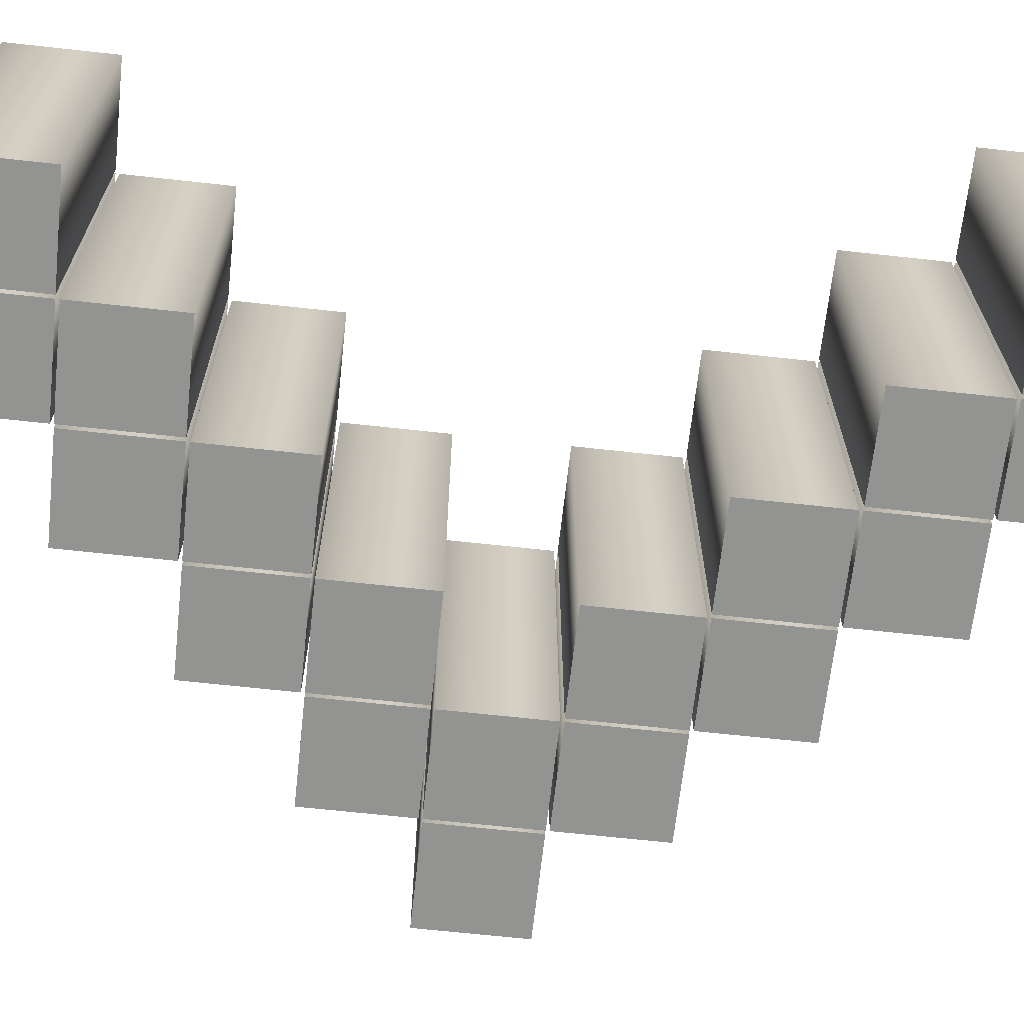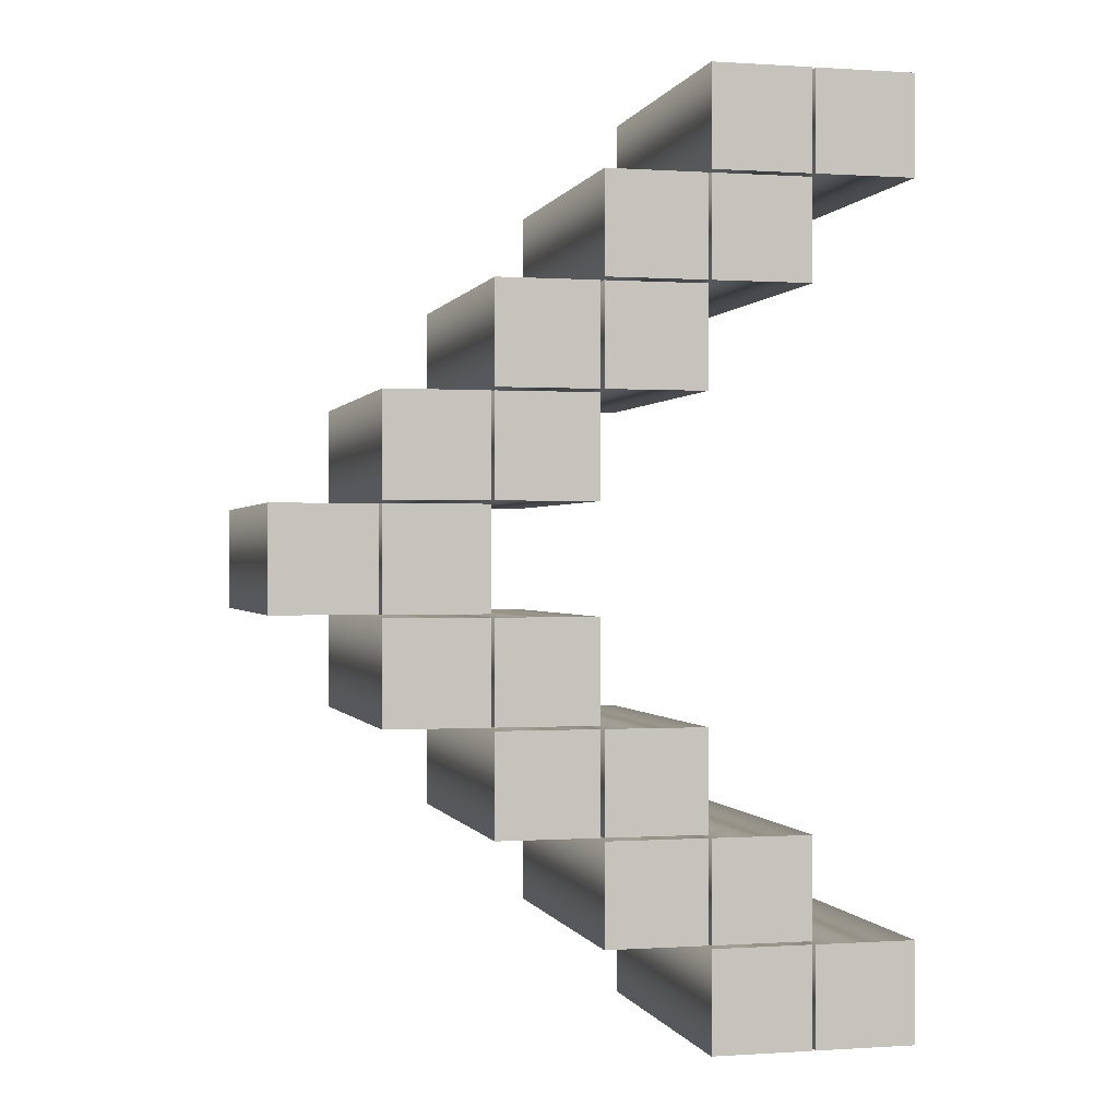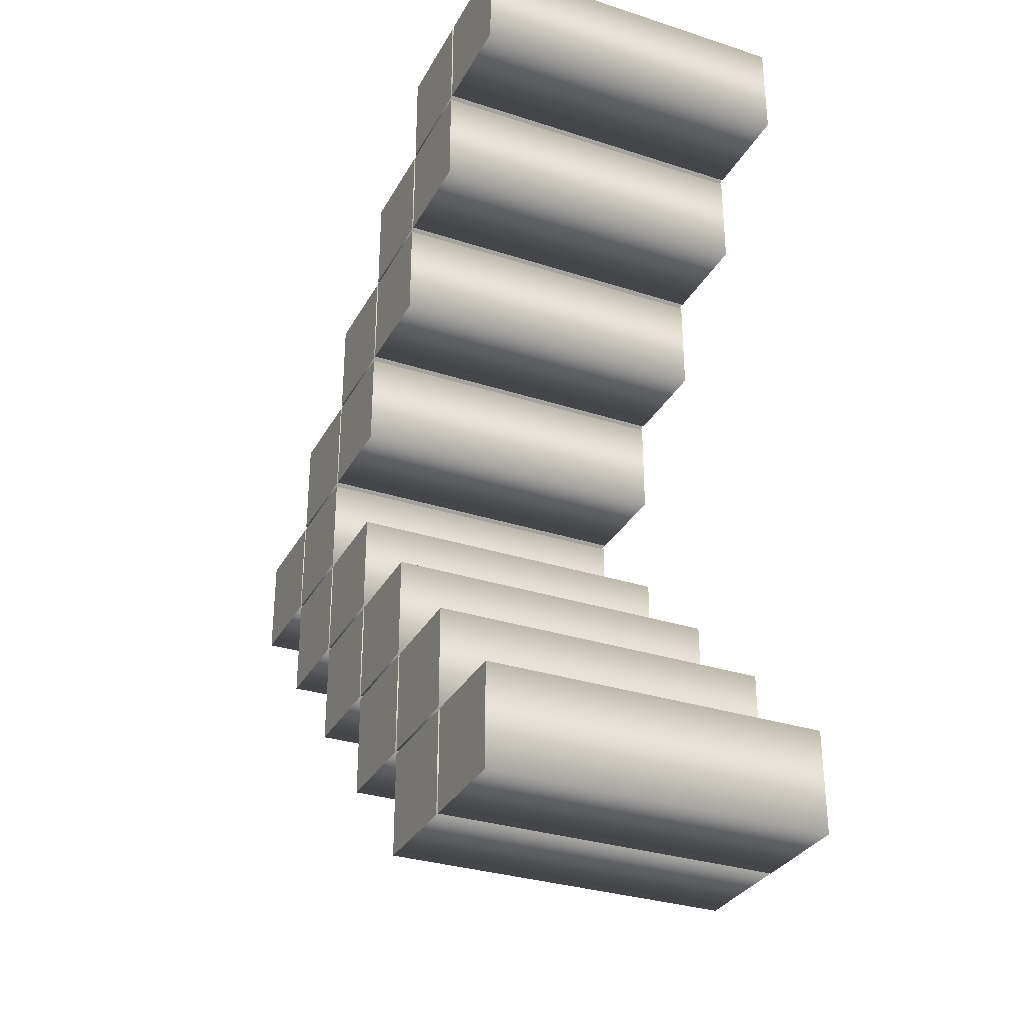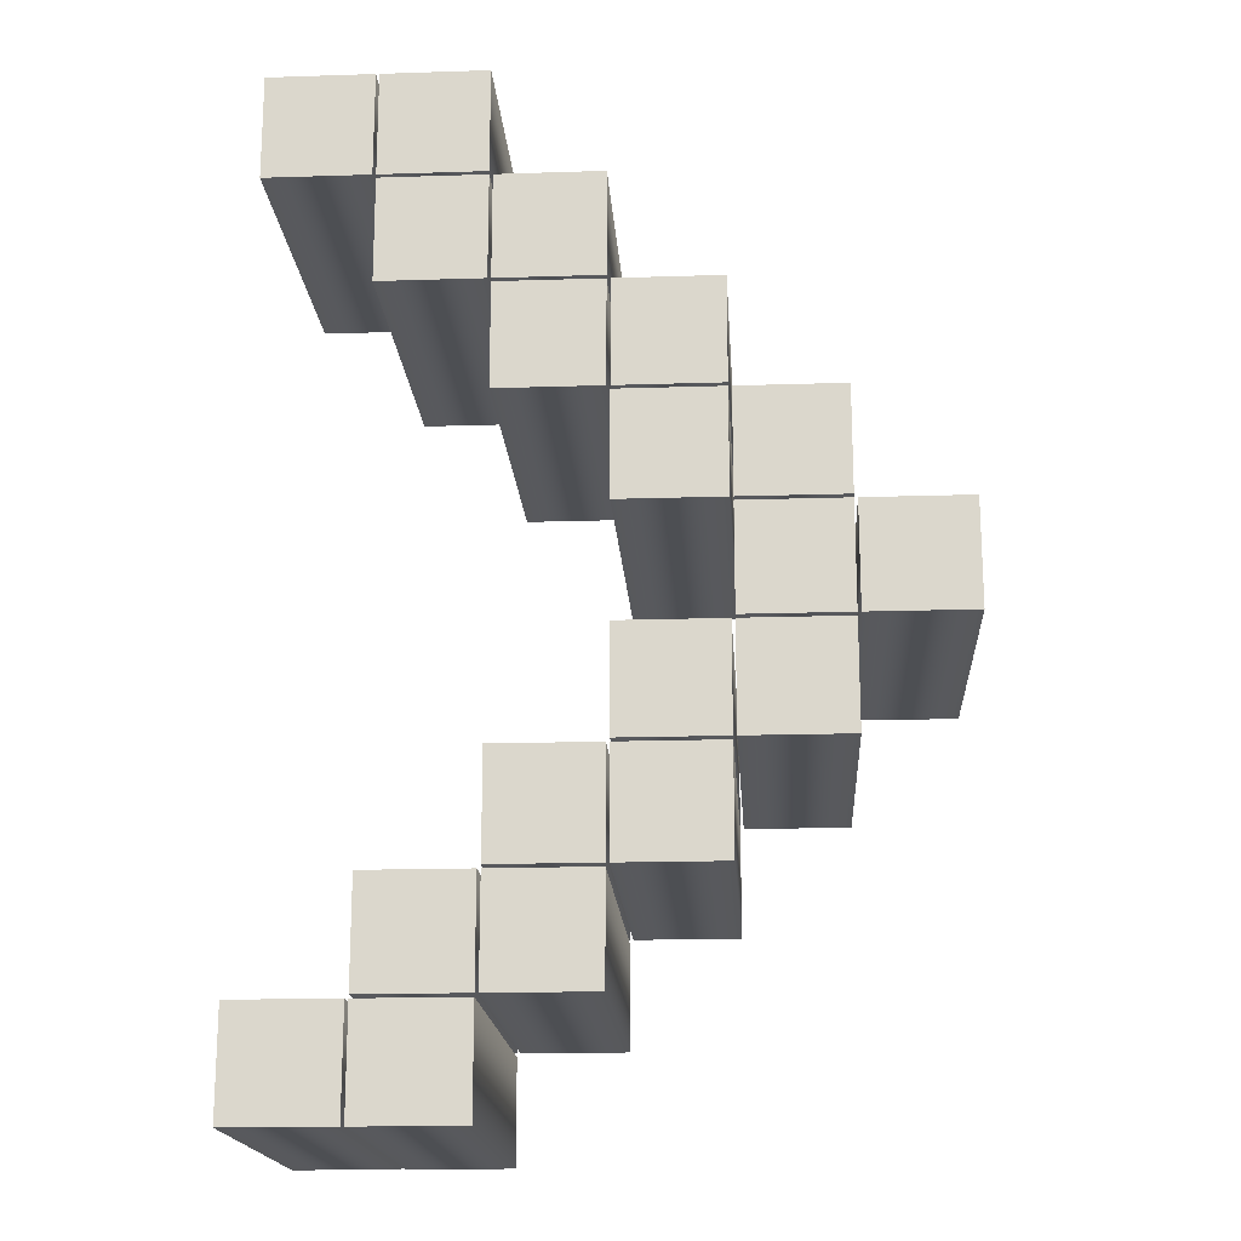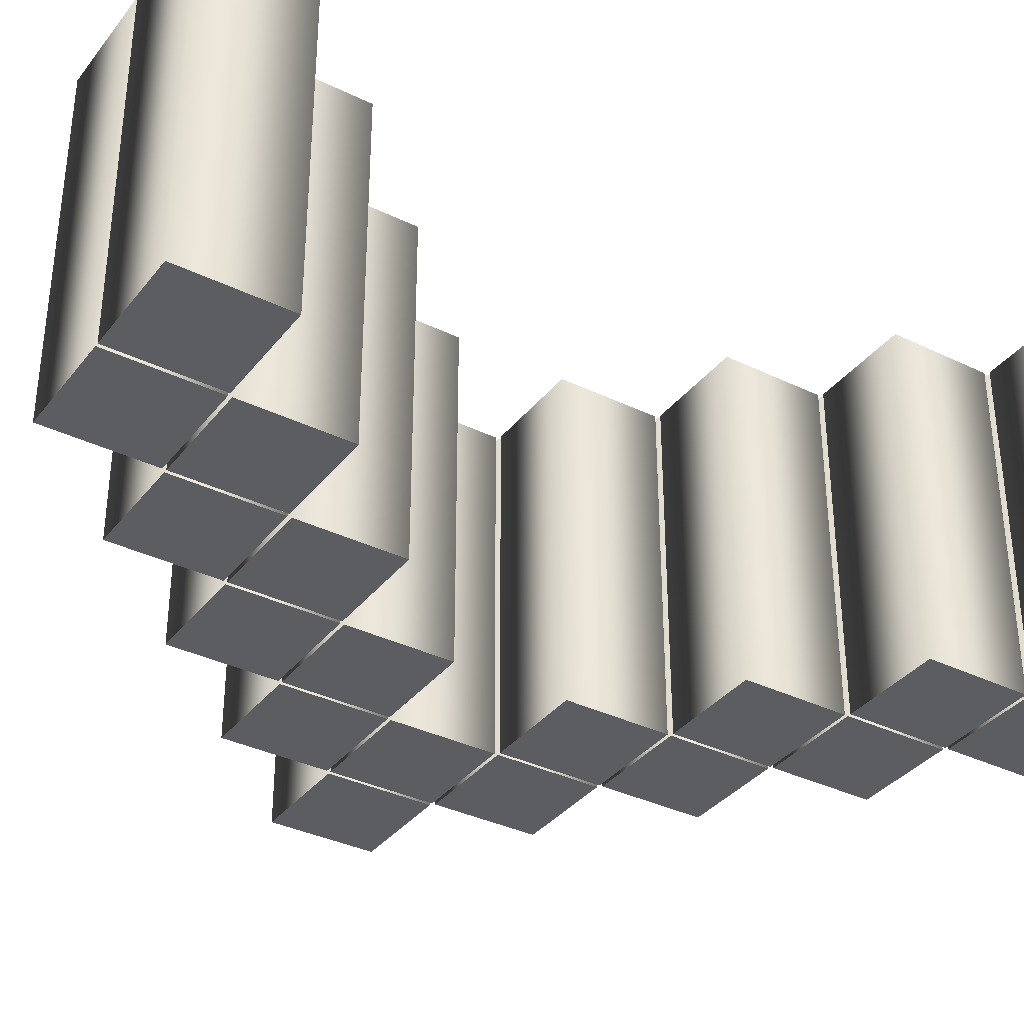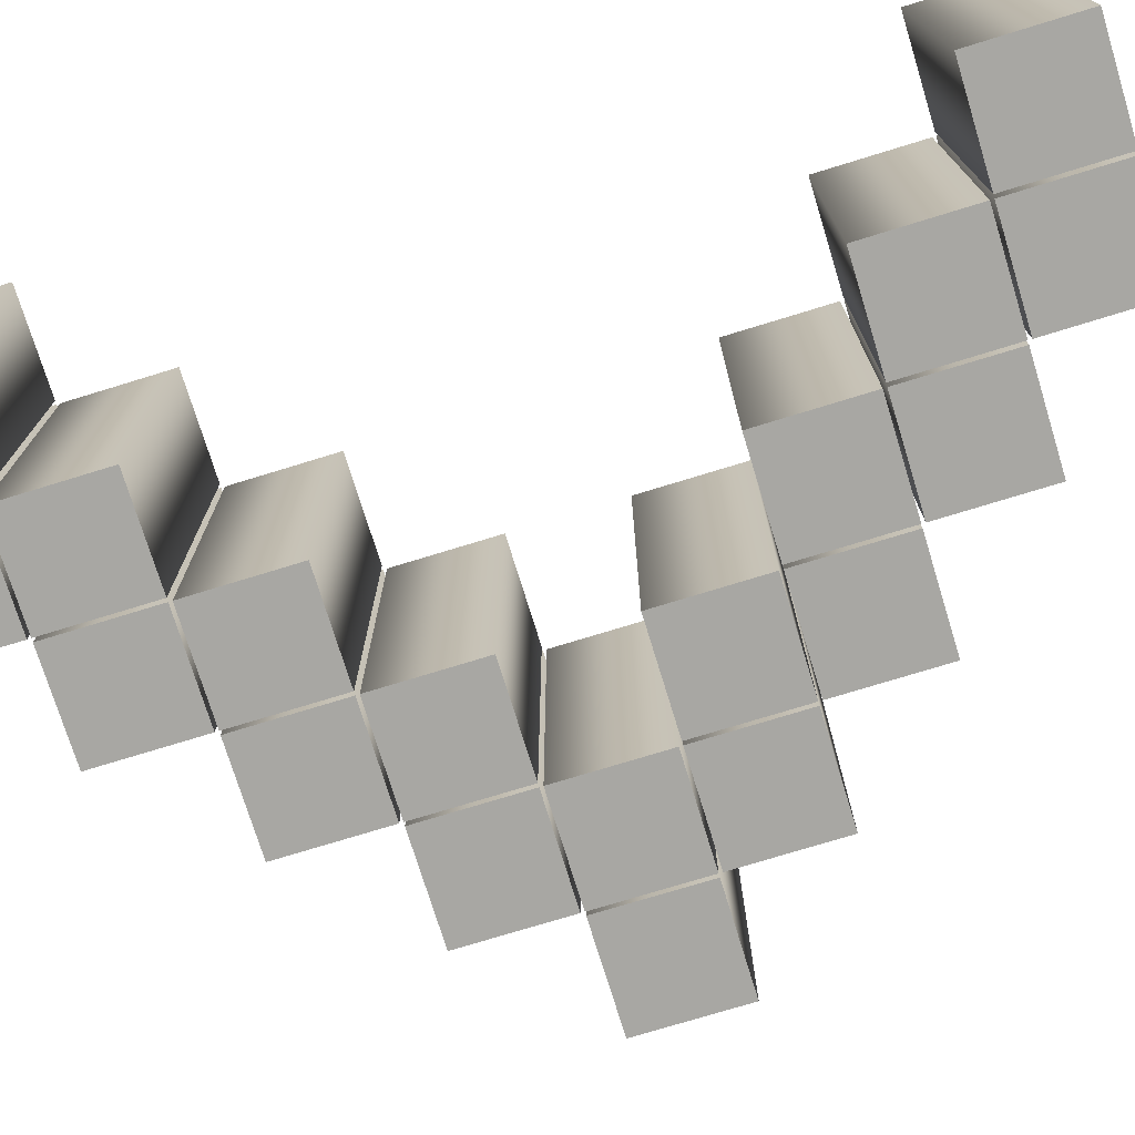
<metadata>
{"format":"obj","ext":"obj","renderer":"f3d","projection":"perspective","resolution":1024,"background":"white","views":[{"elev":-66.6,"azim":-96.3,"up":"+Z"},{"elev":-0.0,"azim":165.9,"up":"+Y"},{"elev":-31.7,"azim":-114.5,"up":"+Y"},{"elev":-18.0,"azim":3.6,"up":"+Y"},{"elev":-35.5,"azim":-122.7,"up":"+Z"},{"elev":-74.5,"azim":-72.9,"up":"+Z"}]}
</metadata>
<code>
o <
v 0.001957 0.1879 -0.1
v 0.06262 0.1879 -0.1
v 0.06262 0.2485 -0.1
v 0.001957 0.2485 -0.1
v 0.06458 -0.3131 -0.1
v 0.1252 -0.3131 -0.1
v 0.1252 -0.2524 -0.1
v 0.06458 -0.2524 -0.1
v 0.001957 -0.3131 -0.1
v 0.06262 -0.3131 -0.1
v 0.06262 -0.2524 -0.1
v 0.001957 -0.2524 -0.1
v 0.1272 -0.2505 -0.1
v 0.1879 -0.2505 -0.1
v 0.1879 -0.1898 -0.1
v 0.1272 -0.1898 -0.1
v 0.06458 -0.2505 -0.1
v 0.1252 -0.2505 -0.1
v 0.1252 -0.1898 -0.1
v 0.06458 -0.1898 -0.1
v 0.1898 -0.1879 -0.1
v 0.2505 -0.1879 -0.1
v 0.2505 -0.1272 -0.1
v 0.1898 -0.1272 -0.1
v 0.1272 -0.1879 -0.1
v 0.1879 -0.1879 -0.1
v 0.1879 -0.1272 -0.1
v 0.1272 -0.1272 -0.1
v 0.2524 -0.1252 -0.1
v 0.3131 -0.1252 -0.1
v 0.3131 -0.06458 -0.1
v 0.2524 -0.06458 -0.1
v 0.1898 -0.1252 -0.1
v 0.2505 -0.1252 -0.1
v 0.2505 -0.06458 -0.1
v 0.1898 -0.06458 -0.1
v 0.3151 -0.06262 -0.1
v 0.3757 -0.06262 -0.1
v 0.3757 -0.001957 -0.1
v 0.3151 -0.001957 -0.1
v 0.2524 -0.06262 -0.1
v 0.3131 -0.06262 -0.1
v 0.3131 -0.001957 -0.1
v 0.2524 -0.001957 -0.1
v 0.2524 -0 -0.1
v 0.3131 -0 -0.1
v 0.3131 0.06066 -0.1
v 0.2524 0.06066 -0.1
v 0.1898 -0 -0.1
v 0.2505 -0 -0.1
v 0.2505 0.06066 -0.1
v 0.1898 0.06066 -0.1
v 0.1898 0.06262 -0.1
v 0.2505 0.06262 -0.1
v 0.2505 0.1233 -0.1
v 0.1898 0.1233 -0.1
v 0.1272 0.06262 -0.1
v 0.1879 0.06262 -0.1
v 0.1879 0.1233 -0.1
v 0.1272 0.1233 -0.1
v 0.1272 0.1252 -0.1
v 0.1879 0.1252 -0.1
v 0.1879 0.1859 -0.1
v 0.1272 0.1859 -0.1
v 0.06458 0.1252 -0.1
v 0.1252 0.1252 -0.1
v 0.1252 0.1859 -0.1
v 0.06458 0.1859 -0.1
v 0.06458 0.1879 -0.1
v 0.1252 0.1879 -0.1
v 0.1252 0.2485 -0.1
v 0.06458 0.2485 -0.1
v 0.001957 0.1879 0.1
v 0.06262 0.1879 0.1
v 0.06262 0.2485 0.1
v 0.001957 0.2485 0.1
v 0.06458 -0.3131 0.1
v 0.1252 -0.3131 0.1
v 0.1252 -0.2524 0.1
v 0.06458 -0.2524 0.1
v 0.001957 -0.3131 0.1
v 0.06262 -0.3131 0.1
v 0.06262 -0.2524 0.1
v 0.001957 -0.2524 0.1
v 0.1272 -0.2505 0.1
v 0.1879 -0.2505 0.1
v 0.1879 -0.1898 0.1
v 0.1272 -0.1898 0.1
v 0.06458 -0.2505 0.1
v 0.1252 -0.2505 0.1
v 0.1252 -0.1898 0.1
v 0.06458 -0.1898 0.1
v 0.1898 -0.1879 0.1
v 0.2505 -0.1879 0.1
v 0.2505 -0.1272 0.1
v 0.1898 -0.1272 0.1
v 0.1272 -0.1879 0.1
v 0.1879 -0.1879 0.1
v 0.1879 -0.1272 0.1
v 0.1272 -0.1272 0.1
v 0.2524 -0.1252 0.1
v 0.3131 -0.1252 0.1
v 0.3131 -0.06458 0.1
v 0.2524 -0.06458 0.1
v 0.1898 -0.1252 0.1
v 0.2505 -0.1252 0.1
v 0.2505 -0.06458 0.1
v 0.1898 -0.06458 0.1
v 0.3151 -0.06262 0.1
v 0.3757 -0.06262 0.1
v 0.3757 -0.001957 0.1
v 0.3151 -0.001957 0.1
v 0.2524 -0.06262 0.1
v 0.3131 -0.06262 0.1
v 0.3131 -0.001957 0.1
v 0.2524 -0.001957 0.1
v 0.2524 0 0.1
v 0.3131 0 0.1
v 0.3131 0.06066 0.1
v 0.2524 0.06066 0.1
v 0.1898 0 0.1
v 0.2505 0 0.1
v 0.2505 0.06066 0.1
v 0.1898 0.06066 0.1
v 0.1898 0.06262 0.1
v 0.2505 0.06262 0.1
v 0.2505 0.1233 0.1
v 0.1898 0.1233 0.1
v 0.1272 0.06262 0.1
v 0.1879 0.06262 0.1
v 0.1879 0.1233 0.1
v 0.1272 0.1233 0.1
v 0.1272 0.1252 0.1
v 0.1879 0.1252 0.1
v 0.1879 0.1859 0.1
v 0.1272 0.1859 0.1
v 0.06458 0.1252 0.1
v 0.1252 0.1252 0.1
v 0.1252 0.1859 0.1
v 0.06458 0.1859 0.1
v 0.06458 0.1879 0.1
v 0.1252 0.1879 0.1
v 0.1252 0.2485 0.1
v 0.06458 0.2485 0.1
v 0.06458 -0.3131 0.1
v 0.06458 -0.3131 -0.1
v 0.1252 -0.3131 0.1
v 0.1252 -0.3131 -0.1
v 0.1252 -0.2524 0.1
v 0.1252 -0.2524 -0.1
v 0.06458 -0.2524 0.1
v 0.06458 -0.2524 -0.1
v 0.001957 -0.3131 0.1
v 0.001957 -0.3131 -0.1
v 0.06262 -0.3131 0.1
v 0.06262 -0.3131 -0.1
v 0.06262 -0.2524 0.1
v 0.06262 -0.2524 -0.1
v 0.001957 -0.2524 0.1
v 0.001957 -0.2524 -0.1
v 0.1272 -0.2505 0.1
v 0.1272 -0.2505 -0.1
v 0.1879 -0.2505 0.1
v 0.1879 -0.2505 -0.1
v 0.1879 -0.1898 0.1
v 0.1879 -0.1898 -0.1
v 0.1272 -0.1898 0.1
v 0.1272 -0.1898 -0.1
v 0.06458 -0.2505 0.1
v 0.06458 -0.2505 -0.1
v 0.1252 -0.2505 0.1
v 0.1252 -0.2505 -0.1
v 0.1252 -0.1898 0.1
v 0.1252 -0.1898 -0.1
v 0.06458 -0.1898 0.1
v 0.06458 -0.1898 -0.1
v 0.1898 -0.1879 0.1
v 0.1898 -0.1879 -0.1
v 0.2505 -0.1879 0.1
v 0.2505 -0.1879 -0.1
v 0.2505 -0.1272 0.1
v 0.2505 -0.1272 -0.1
v 0.1898 -0.1272 0.1
v 0.1898 -0.1272 -0.1
v 0.1272 -0.1879 0.1
v 0.1272 -0.1879 -0.1
v 0.1879 -0.1879 0.1
v 0.1879 -0.1879 -0.1
v 0.1879 -0.1272 0.1
v 0.1879 -0.1272 -0.1
v 0.1272 -0.1272 0.1
v 0.1272 -0.1272 -0.1
v 0.2524 -0.1252 0.1
v 0.2524 -0.1252 -0.1
v 0.3131 -0.1252 0.1
v 0.3131 -0.1252 -0.1
v 0.3131 -0.06458 0.1
v 0.3131 -0.06458 -0.1
v 0.2524 -0.06458 0.1
v 0.2524 -0.06458 -0.1
v 0.1898 -0.1252 0.1
v 0.1898 -0.1252 -0.1
v 0.2505 -0.1252 0.1
v 0.2505 -0.1252 -0.1
v 0.2505 -0.06458 0.1
v 0.2505 -0.06458 -0.1
v 0.1898 -0.06458 0.1
v 0.1898 -0.06458 -0.1
v 0.3151 -0.06262 0.1
v 0.3151 -0.06262 -0.1
v 0.3757 -0.06262 0.1
v 0.3757 -0.06262 -0.1
v 0.3757 -0.001957 0.1
v 0.3757 -0.001957 -0.1
v 0.3151 -0.001957 0.1
v 0.3151 -0.001957 -0.1
v 0.2524 -0.06262 0.1
v 0.2524 -0.06262 -0.1
v 0.3131 -0.06262 0.1
v 0.3131 -0.06262 -0.1
v 0.3131 -0.001957 0.1
v 0.3131 -0.001957 -0.1
v 0.2524 -0.001957 0.1
v 0.2524 -0.001957 -0.1
v 0.2524 0 0.1
v 0.2524 -0 -0.1
v 0.3131 0 0.1
v 0.3131 -0 -0.1
v 0.3131 0.06066 0.1
v 0.3131 0.06066 -0.1
v 0.2524 0.06066 0.1
v 0.2524 0.06066 -0.1
v 0.1898 0 0.1
v 0.1898 -0 -0.1
v 0.2505 0 0.1
v 0.2505 -0 -0.1
v 0.2505 0.06066 0.1
v 0.2505 0.06066 -0.1
v 0.1898 0.06066 0.1
v 0.1898 0.06066 -0.1
v 0.1898 0.06262 0.1
v 0.1898 0.06262 -0.1
v 0.2505 0.06262 0.1
v 0.2505 0.06262 -0.1
v 0.2505 0.1233 0.1
v 0.2505 0.1233 -0.1
v 0.1898 0.1233 0.1
v 0.1898 0.1233 -0.1
v 0.1272 0.06262 0.1
v 0.1272 0.06262 -0.1
v 0.1879 0.06262 0.1
v 0.1879 0.06262 -0.1
v 0.1879 0.1233 0.1
v 0.1879 0.1233 -0.1
v 0.1272 0.1233 0.1
v 0.1272 0.1233 -0.1
v 0.1272 0.1252 0.1
v 0.1272 0.1252 -0.1
v 0.1879 0.1252 0.1
v 0.1879 0.1252 -0.1
v 0.1879 0.1859 0.1
v 0.1879 0.1859 -0.1
v 0.1272 0.1859 0.1
v 0.1272 0.1859 -0.1
v 0.06458 0.1252 0.1
v 0.06458 0.1252 -0.1
v 0.1252 0.1252 0.1
v 0.1252 0.1252 -0.1
v 0.1252 0.1859 0.1
v 0.1252 0.1859 -0.1
v 0.06458 0.1859 0.1
v 0.06458 0.1859 -0.1
v 0.06458 0.1879 0.1
v 0.06458 0.1879 -0.1
v 0.1252 0.1879 0.1
v 0.1252 0.1879 -0.1
v 0.1252 0.2485 0.1
v 0.1252 0.2485 -0.1
v 0.06458 0.2485 0.1
v 0.06458 0.2485 -0.1
v 0.001957 0.1879 0.1
v 0.001957 0.1879 -0.1
v 0.06262 0.1879 0.1
v 0.06262 0.1879 -0.1
v 0.06262 0.2485 0.1
v 0.06262 0.2485 -0.1
v 0.001957 0.2485 0.1
v 0.001957 0.2485 -0.1
f 6 8 7
f 6 5 8
f 10 12 11
f 10 9 12
f 14 16 15
f 14 13 16
f 18 20 19
f 18 17 20
f 22 24 23
f 22 21 24
f 26 28 27
f 26 25 28
f 30 32 31
f 30 29 32
f 34 36 35
f 34 33 36
f 38 40 39
f 38 37 40
f 42 44 43
f 42 41 44
f 46 48 47
f 46 45 48
f 50 52 51
f 50 49 52
f 54 56 55
f 54 53 56
f 58 60 59
f 58 57 60
f 62 64 63
f 62 61 64
f 66 68 67
f 66 65 68
f 70 72 71
f 70 69 72
f 2 4 3
f 2 1 4
f 78 79 80
f 78 80 77
f 82 83 84
f 82 84 81
f 86 87 88
f 86 88 85
f 90 91 92
f 90 92 89
f 94 95 96
f 94 96 93
f 98 99 100
f 98 100 97
f 102 103 104
f 102 104 101
f 106 107 108
f 106 108 105
f 110 111 112
f 110 112 109
f 114 115 116
f 114 116 113
f 118 119 120
f 118 120 117
f 122 123 124
f 122 124 121
f 126 127 128
f 126 128 125
f 130 131 132
f 130 132 129
f 134 135 136
f 134 136 133
f 138 139 140
f 138 140 137
f 142 143 144
f 142 144 141
f 74 75 76
f 74 76 73
f 146 148 147 145
f 148 150 149 147
f 150 152 151 149
f 152 146 145 151
f 154 156 155 153
f 156 158 157 155
f 158 160 159 157
f 160 154 153 159
f 162 164 163 161
f 164 166 165 163
f 166 168 167 165
f 168 162 161 167
f 170 172 171 169
f 172 174 173 171
f 174 176 175 173
f 176 170 169 175
f 178 180 179 177
f 180 182 181 179
f 182 184 183 181
f 184 178 177 183
f 186 188 187 185
f 188 190 189 187
f 190 192 191 189
f 192 186 185 191
f 194 196 195 193
f 196 198 197 195
f 198 200 199 197
f 200 194 193 199
f 202 204 203 201
f 204 206 205 203
f 206 208 207 205
f 208 202 201 207
f 210 212 211 209
f 212 214 213 211
f 214 216 215 213
f 216 210 209 215
f 218 220 219 217
f 220 222 221 219
f 222 224 223 221
f 224 218 217 223
f 226 228 227 225
f 228 230 229 227
f 230 232 231 229
f 232 226 225 231
f 234 236 235 233
f 236 238 237 235
f 238 240 239 237
f 240 234 233 239
f 242 244 243 241
f 244 246 245 243
f 246 248 247 245
f 248 242 241 247
f 250 252 251 249
f 252 254 253 251
f 254 256 255 253
f 256 250 249 255
f 258 260 259 257
f 260 262 261 259
f 262 264 263 261
f 264 258 257 263
f 266 268 267 265
f 268 270 269 267
f 270 272 271 269
f 272 266 265 271
f 274 276 275 273
f 276 278 277 275
f 278 280 279 277
f 280 274 273 279
f 282 284 283 281
f 284 286 285 283
f 286 288 287 285
f 288 282 281 287

</code>
